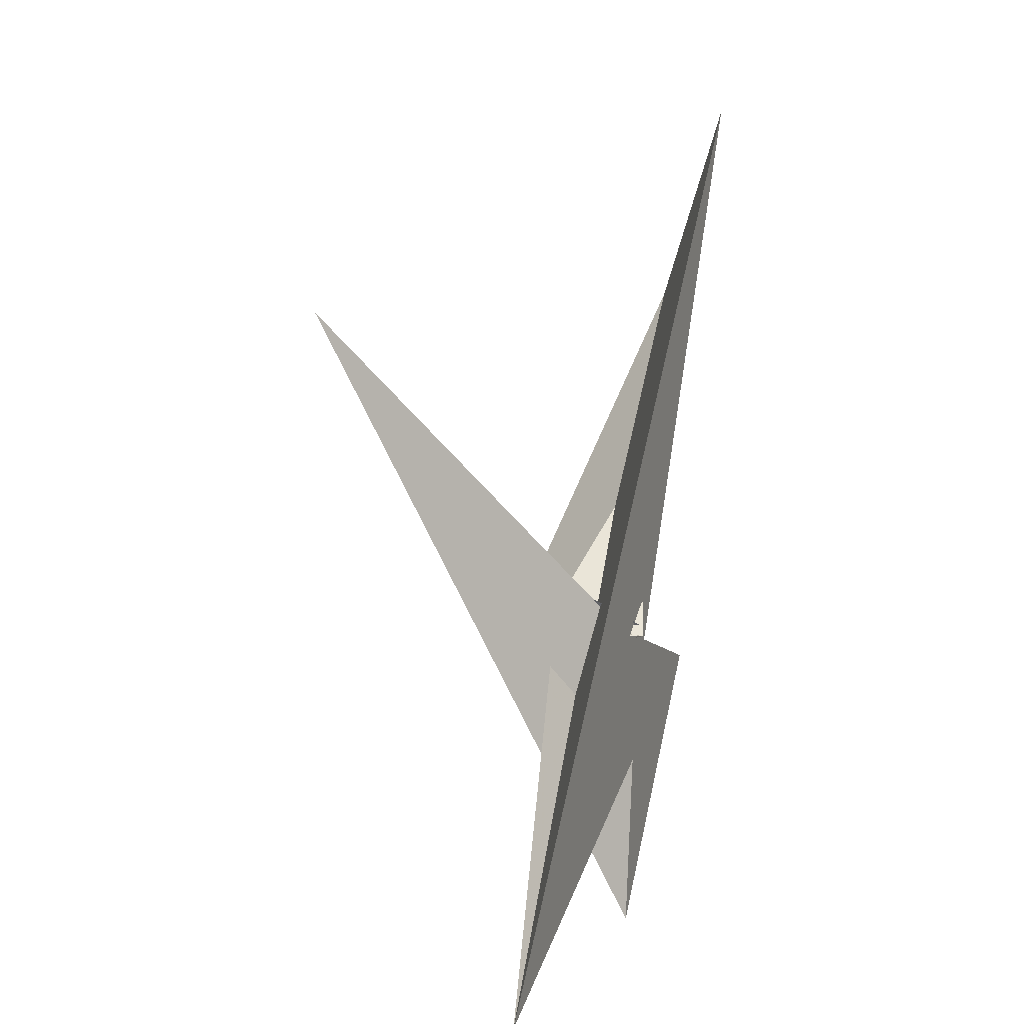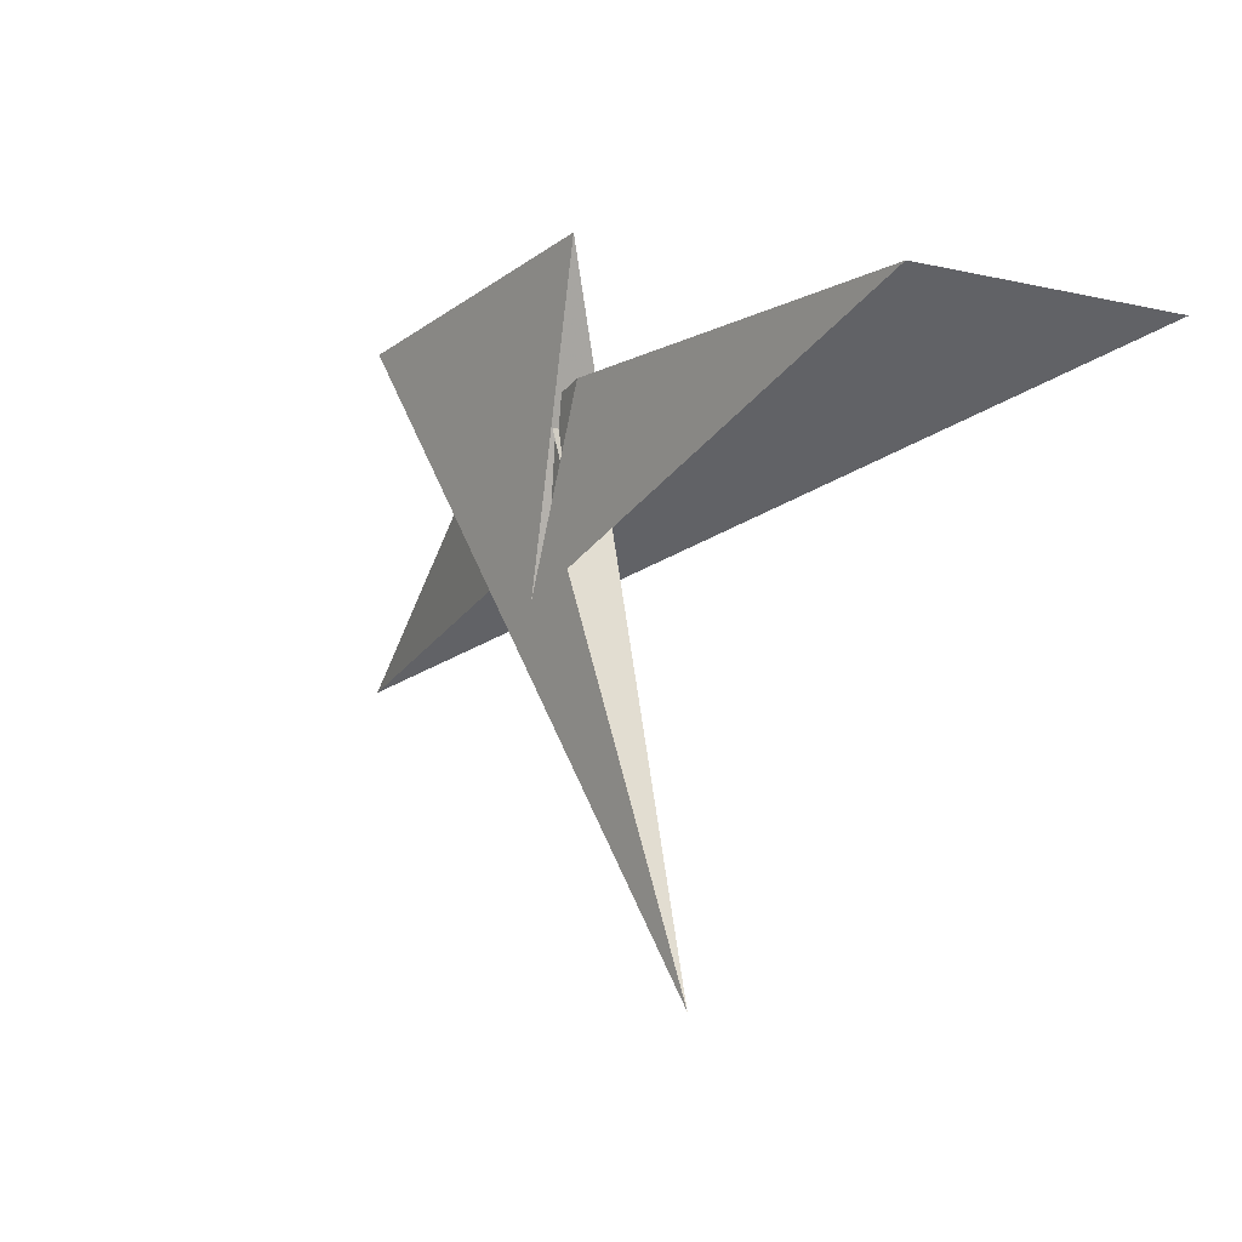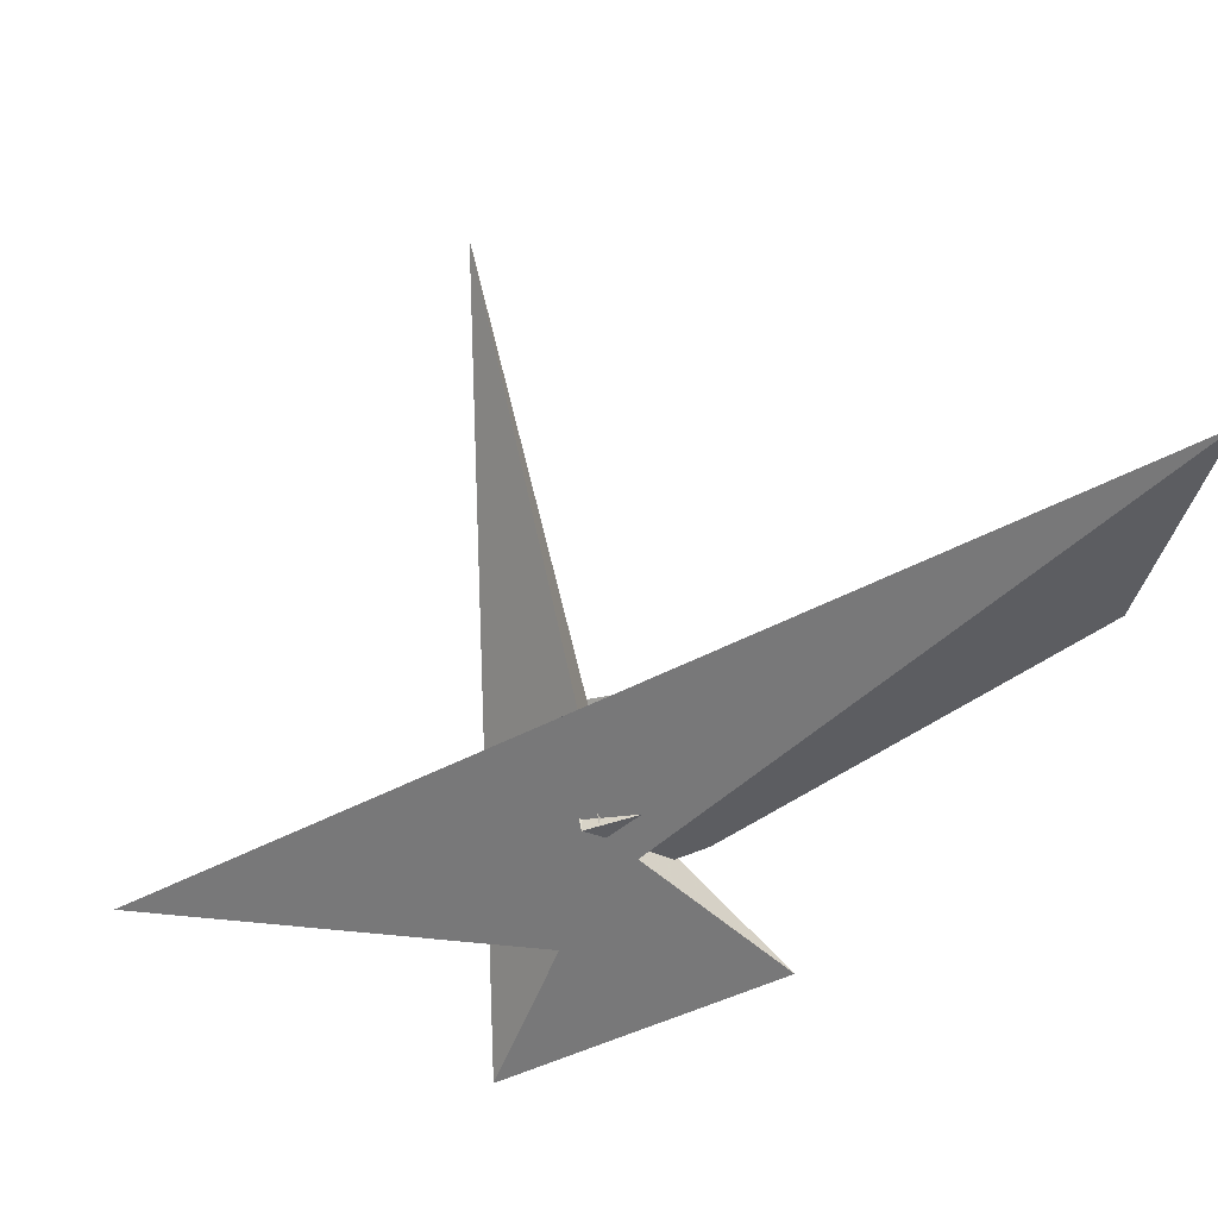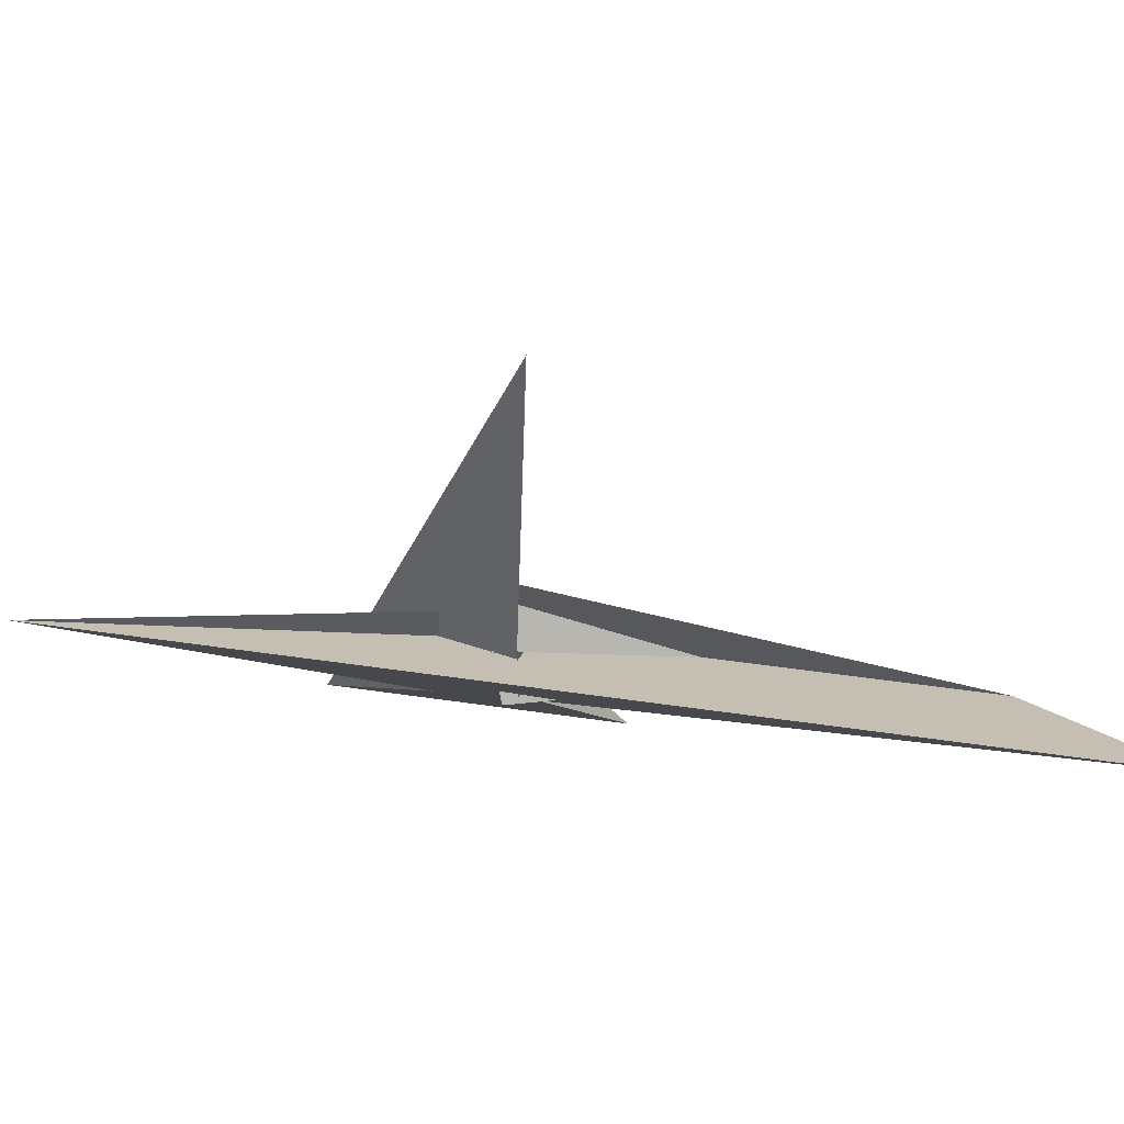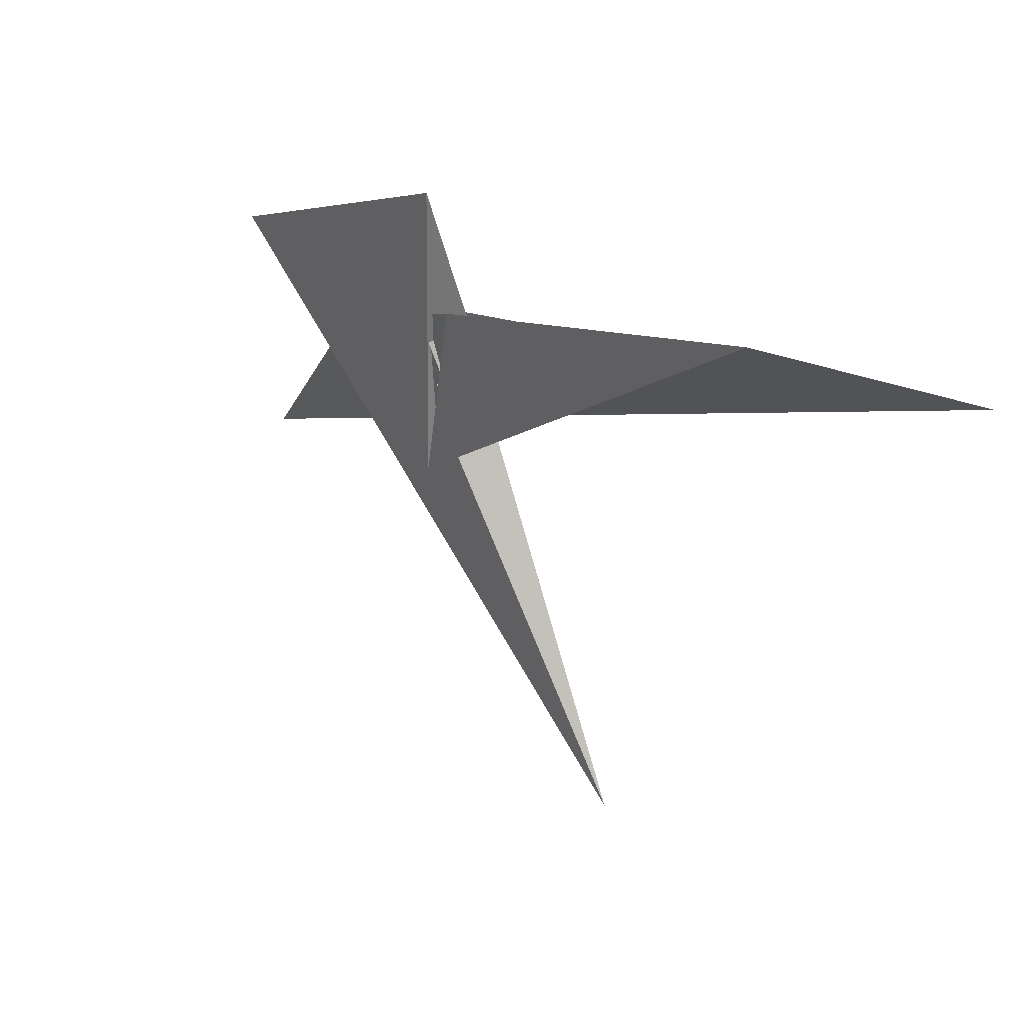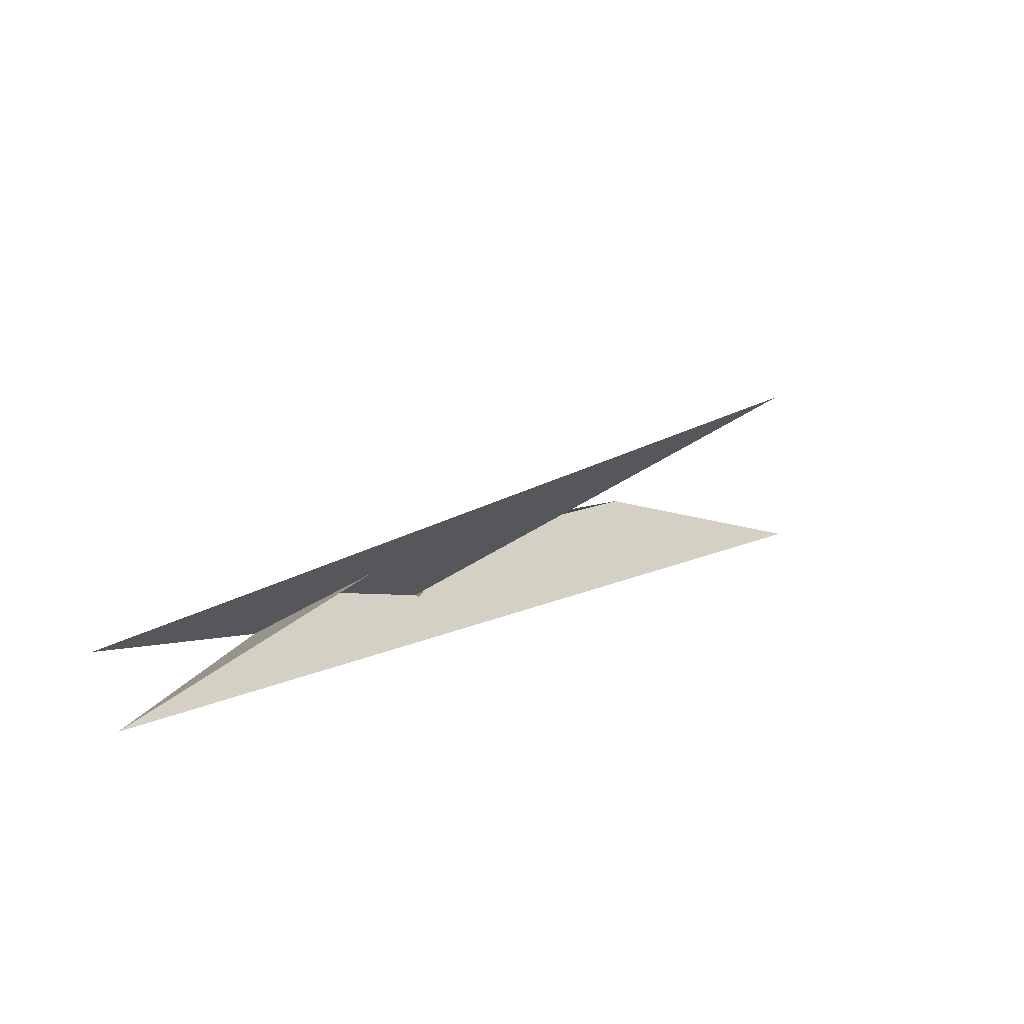
<metadata>
{"format":"obj","ext":"obj","renderer":"f3d","projection":"perspective","resolution":1024,"background":"white","views":[{"elev":-69.6,"azim":-104.9,"up":"+Z"},{"elev":52.9,"azim":-151.8,"up":"+Z"},{"elev":-41.9,"azim":-92.9,"up":"+Y"},{"elev":16.8,"azim":-116.6,"up":"+Y"},{"elev":79.6,"azim":-160.2,"up":"+Z"},{"elev":-63.7,"azim":164.8,"up":"+Z"}]}
</metadata>
<code>
v 12.2 -10.35 -3.951
v 12.7 -17.05 0.3676
v 11.14 27.56 -26.39
v 5.686 6.836 -20.81
v 18.81 10.04 -8.068
v 17.75 10.06 -9.246
v 5.346 11.16 -23.61
v 7.951 48.53 -41.7
v 4.351 -9.636 -13.04
v 28.26 -2.983 9.721
v 8.91 -10.88 -7.294
v 3.729 -4.765 -20.3
v 6.741 8.758 -22.63
v 4.932 10.38 -26.35
v 14.97 10.02 -10.26
v 16.34 13.57 -9.958
v 21.19 1.112 4.268
v 8.287 -11.16 -9.716
v 23.14 3.419 6.154
v 39.94 -46.37 58.93
v -27.36 5.817 57.64
v 1.934 9.633 -10.86
v 2.704 -12.6 -20.66
v 5.997 26.59 -14.47
v 6.584 30.49 -14.47
v 0.5692 -8.061 -13.94
v -6.029 -10.93 0.7633
v 5.306 10.25 -22.97
v 106.4 20.93 -200.6
v -5.726 9.663 -17.24
v -110.3 -1.01 157.6
v -204.5 -4.7 175.1
v 9.378 7.431 15.39
v 8.513 18.7 -4.37
v 3.671 -11.78 -13.17
v 3.96 -9.453 -13.2
v 4.096 -10.18 -11.23
v 50.36 -10.81 -30.24
v 61.28 -24.07 -26.41
v 17.19 -6.869 27.3
v -121.1 165.8 -68.73
v -8.624 14.46 -19.13
v 129.9 -39.19 -49.13
v 0.7661 -12.06 -14.22
f 1 2 9 6 5 3 4 7 8 10 11
f 1 2 20 19 17 16 15 14 12 13 18
f 3 4 13 12 23 27 26 22 21 25 24
f 5 6 15 14 28 30 22 21 31 32 29
f 7 8 33 34 37 36 35 23 12 14 28
f 3 5 29 39 38 40 33 34 17 16 24
f 4 7 28 30 42 41 43 39 38 18 13
f 6 9 36 35 44 42 41 25 24 16 15
f 8 10 19 20 43 41 25 21 31 40 33
f 10 11 44 42 30 22 26 37 34 17 19
f 1 11 44 35 23 27 32 31 40 38 18
f 2 9 36 37 26 27 32 29 39 43 20

</code>
